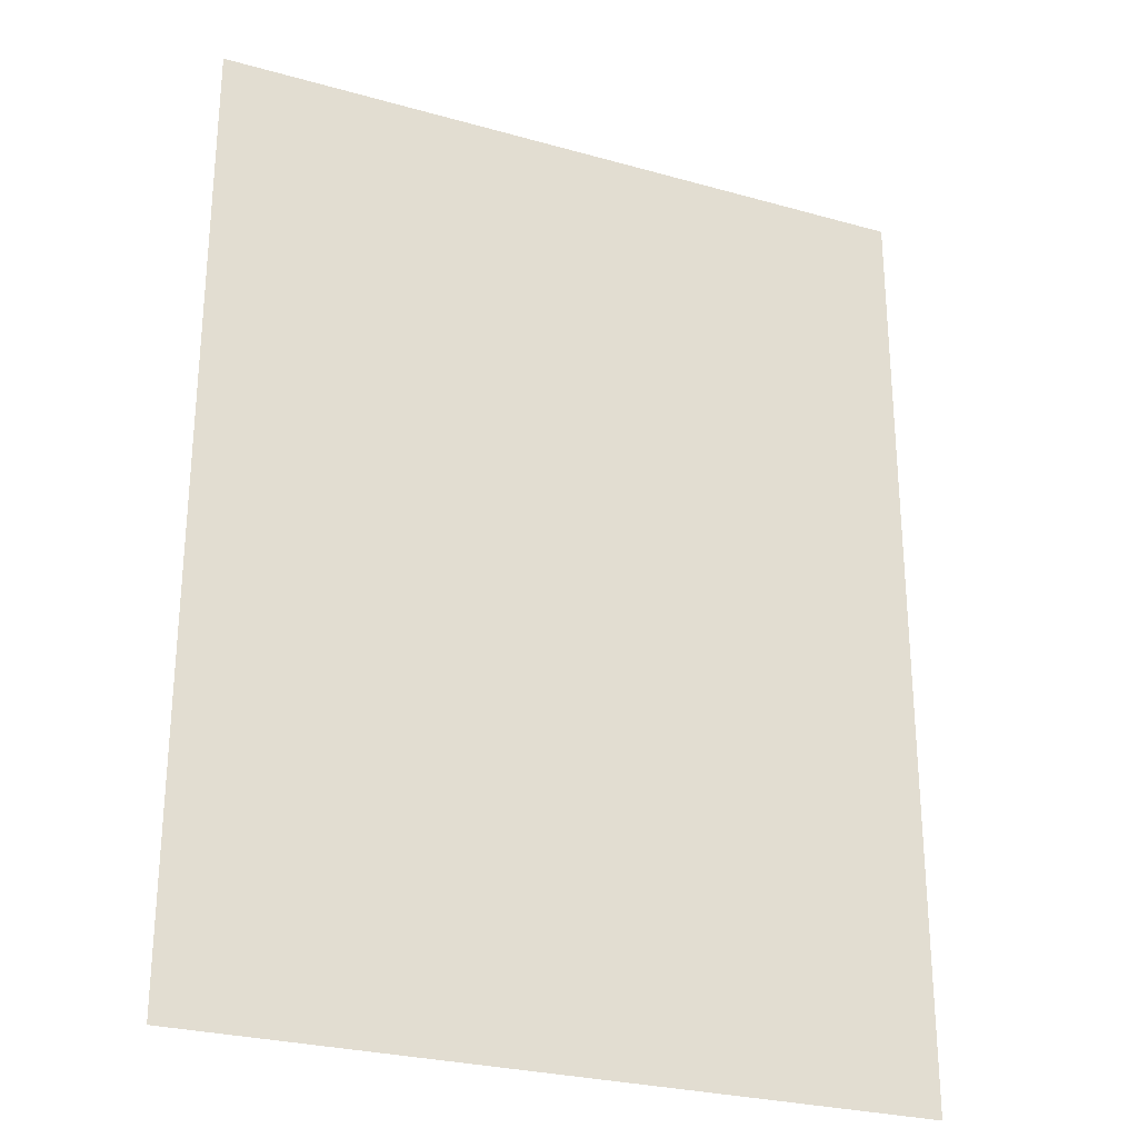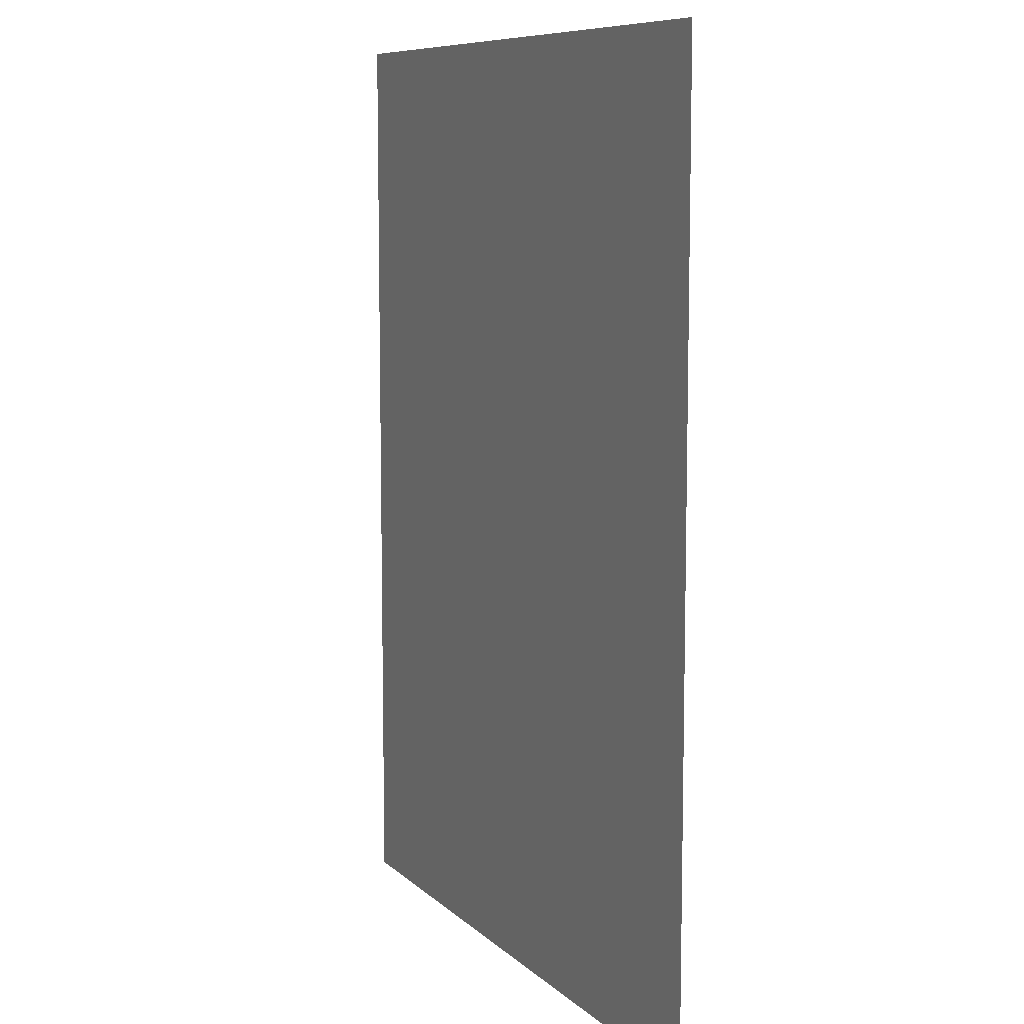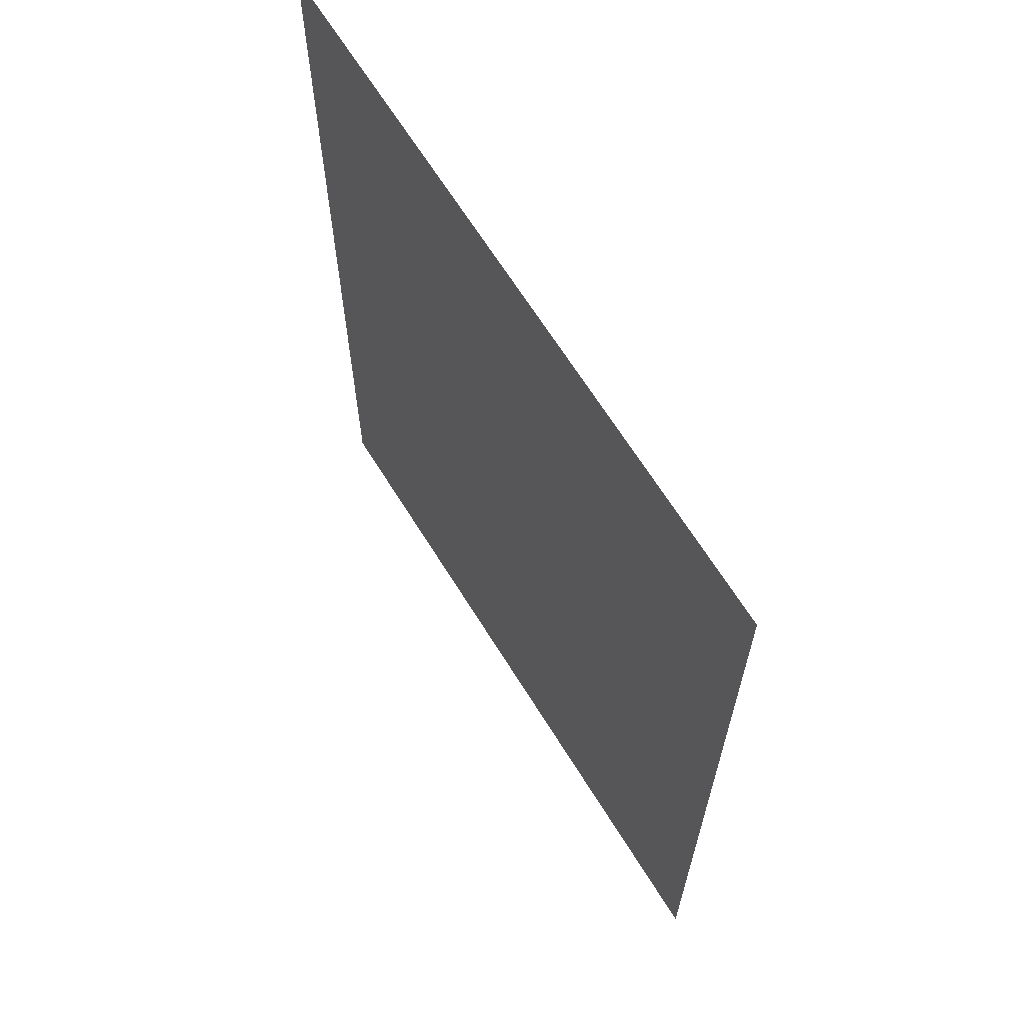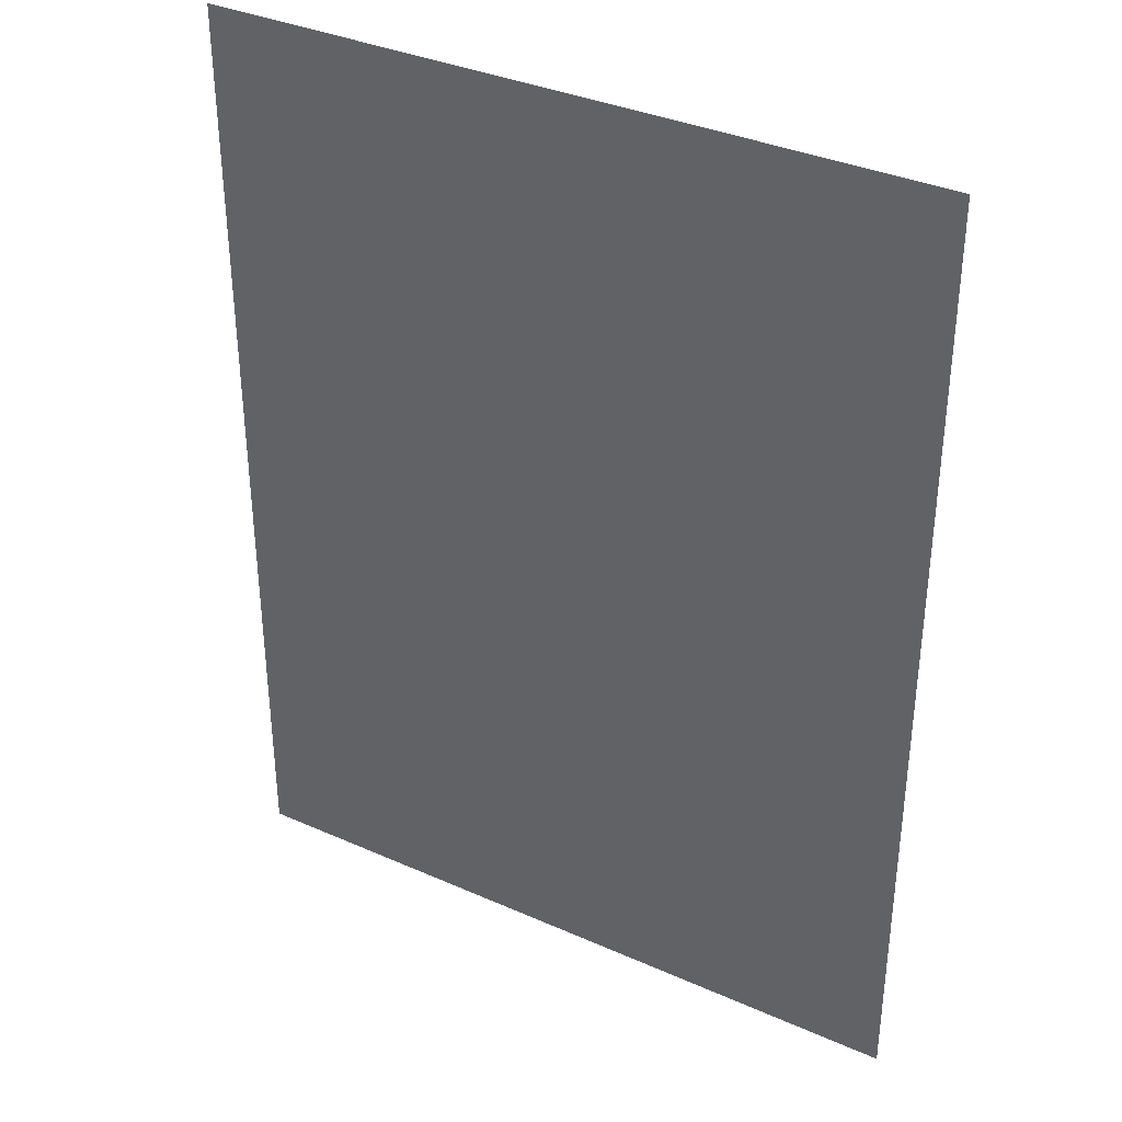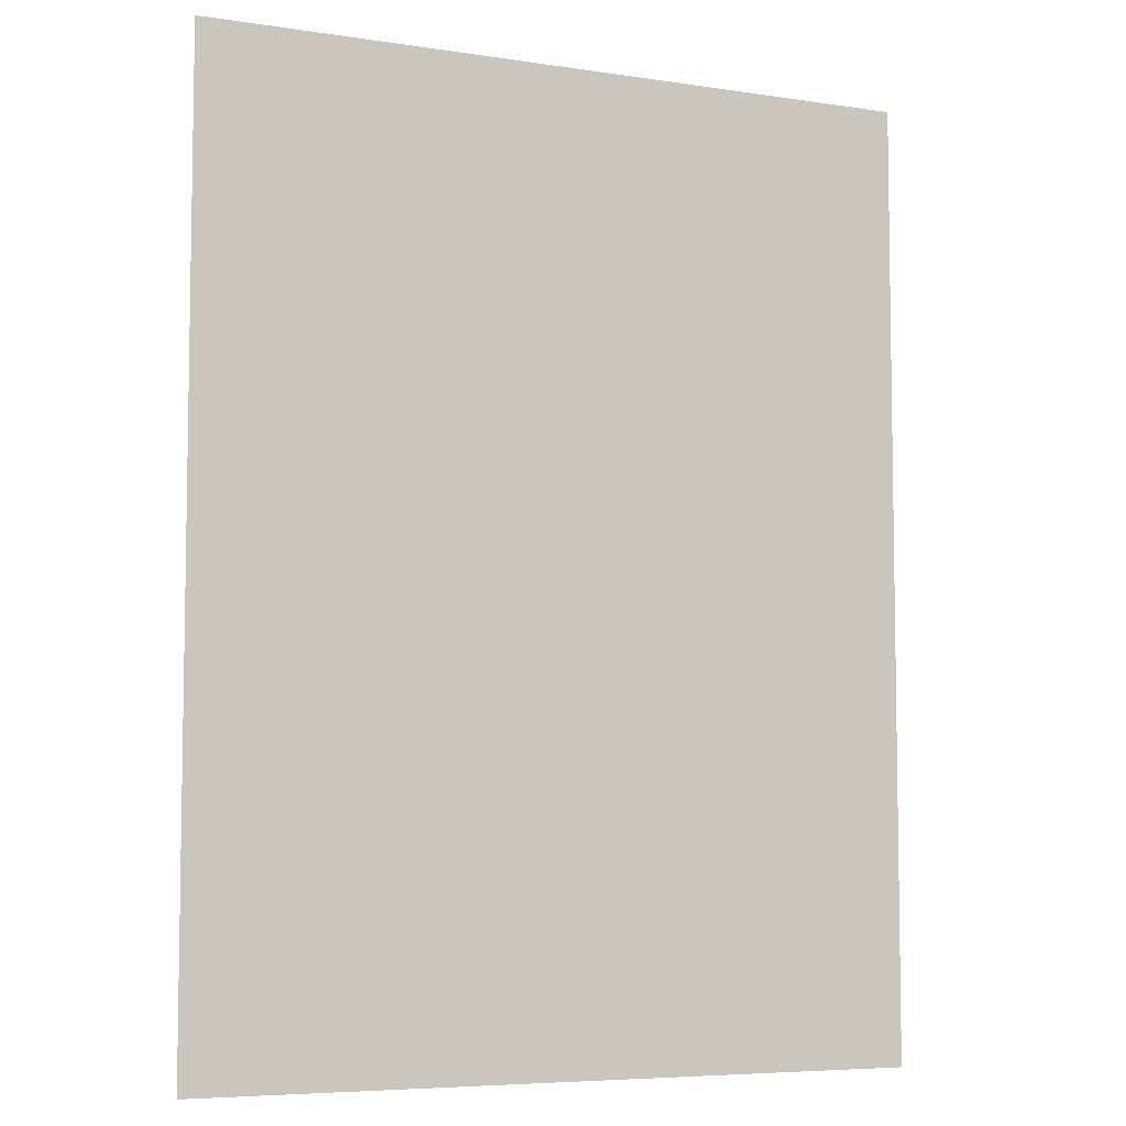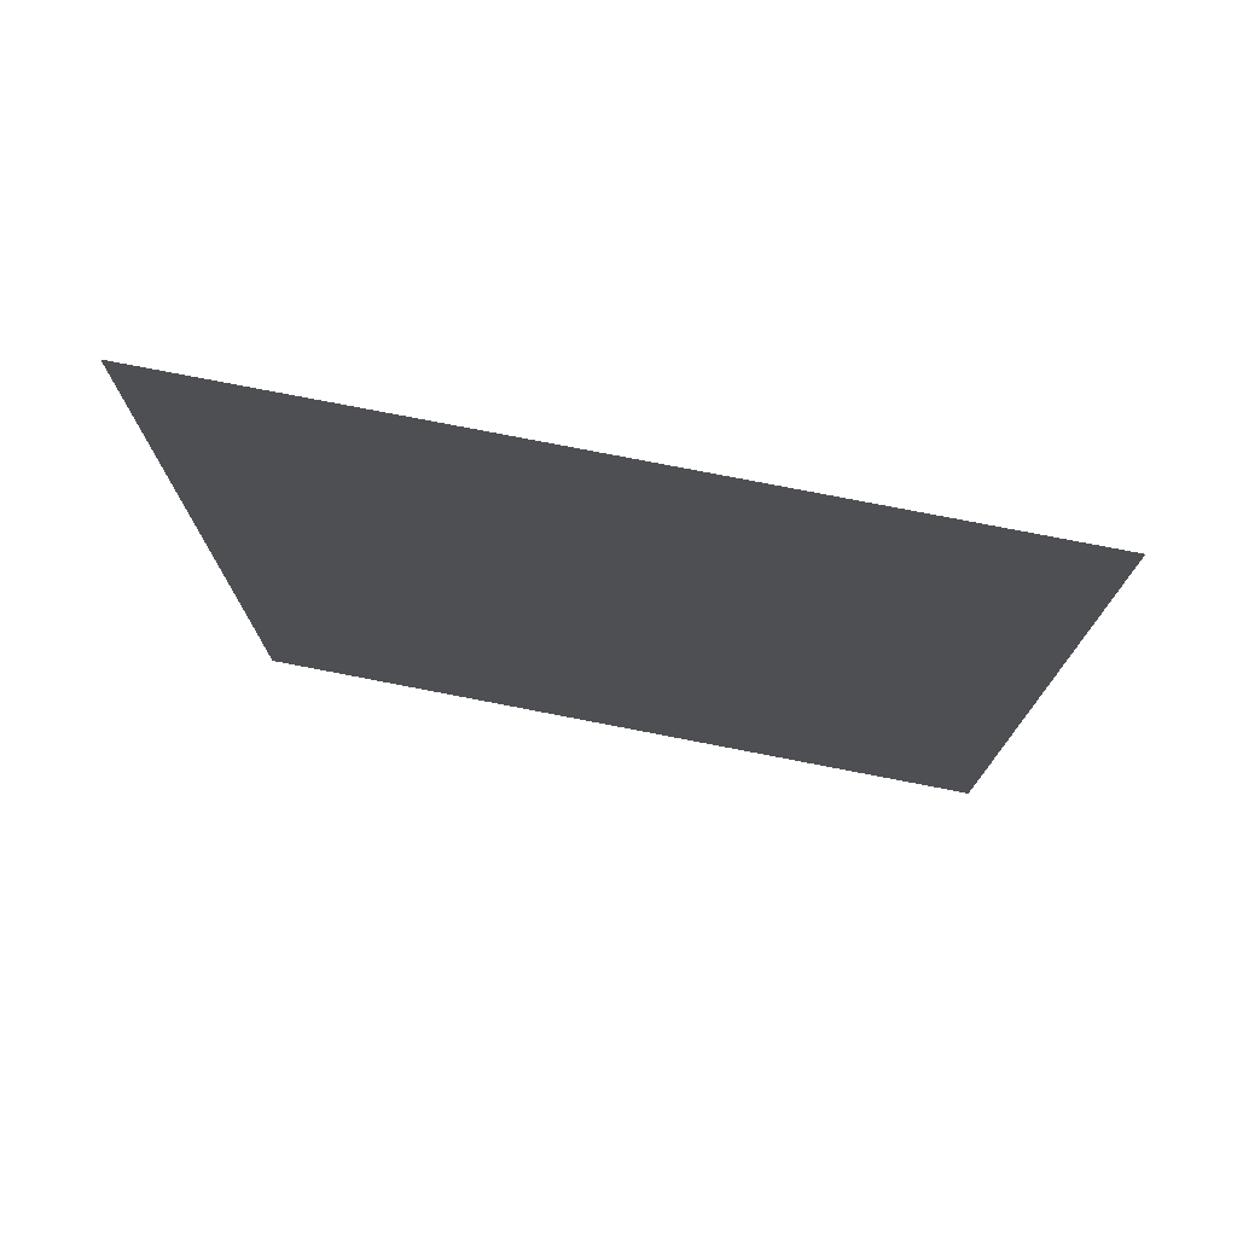
<metadata>
{"format":"obj","ext":"obj","renderer":"f3d","projection":"perspective","resolution":1024,"background":"white","views":[{"elev":-27.2,"azim":-23.5,"up":"+Z"},{"elev":8.8,"azim":-115.1,"up":"+Z"},{"elev":66.1,"azim":-121.8,"up":"+Z"},{"elev":35.8,"azim":30.2,"up":"+Z"},{"elev":-6.3,"azim":-24.4,"up":"+Z"},{"elev":76.6,"azim":11.0,"up":"+Z"}]}
</metadata>
<code>
o Plane.044_Plane.026
v 3.516 -0.02078 -2.537
v 3.516 -0.02078 5.447
v -2.541 -0.02078 5.447
v -2.541 -0.02078 -2.537
f 1 4 3 2

</code>
